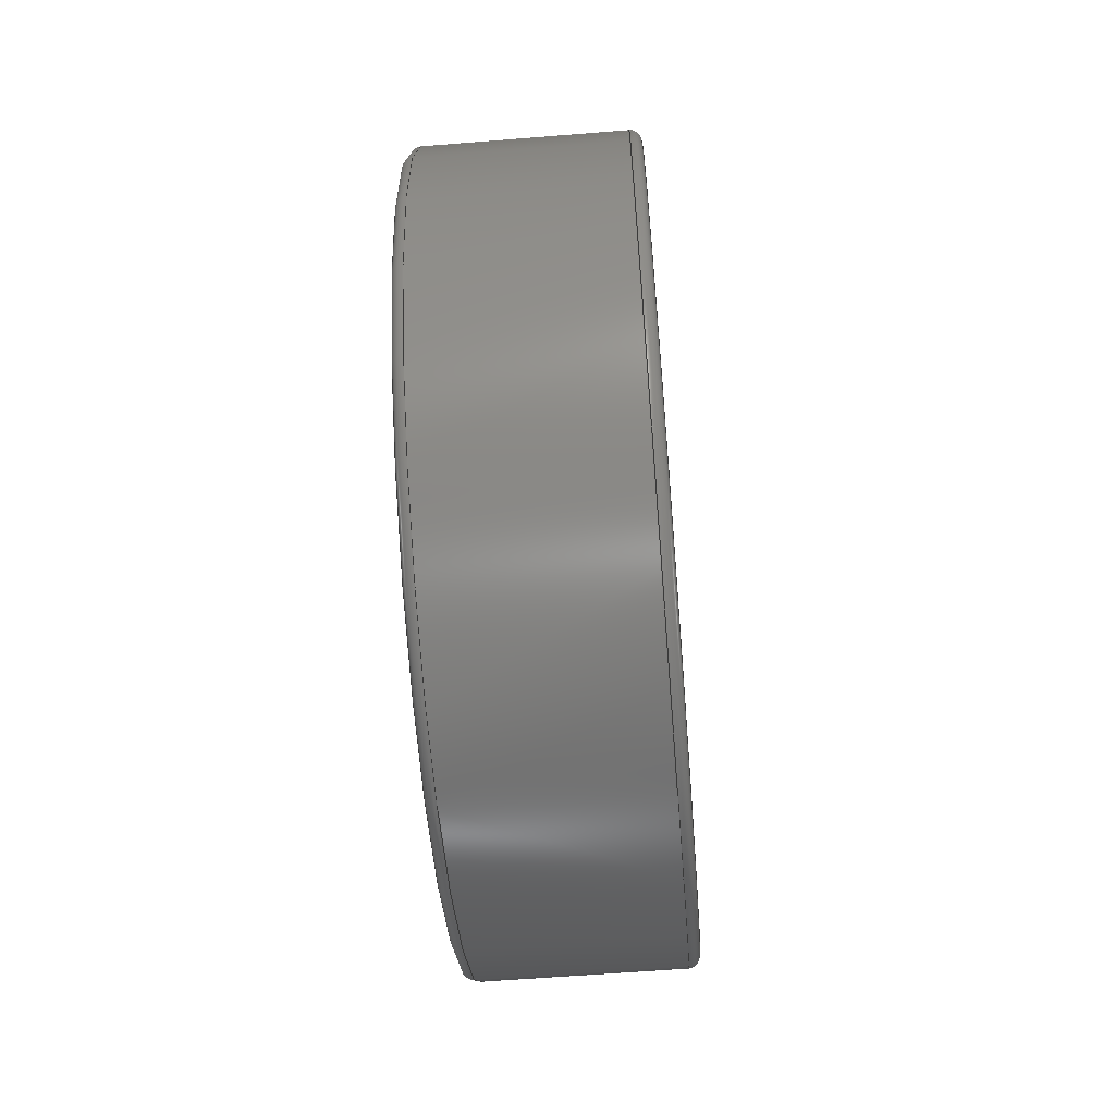
<metadata>
{"format":"step","ext":"stp","renderer":"f3d","projection":"perspective","resolution":1024,"background":"white","views":[{"elev":-60.0,"azim":-175.3,"up":"+Z"}]}
</metadata>
<code>
ISO-10303-21;
DATA;
#1=MECHANICAL_DESIGN_GEOMETRIC_PRESENTATION_REPRESENTATION('',(#4),#452);
#2=SHAPE_REPRESENTATION_RELATIONSHIP('SRR','None',#459,#3);
#3=ADVANCED_BREP_SHAPE_REPRESENTATION('',(#5),#451);
#4=STYLED_ITEM('',(#468),#5);
#5=MANIFOLD_SOLID_BREP('Corps1',#232);
#6=FACE_BOUND('',#61,.T.);
#7=FACE_BOUND('',#63,.T.);
#8=FACE_BOUND('',#65,.T.);
#9=FACE_BOUND('',#67,.T.);
#10=PLANE('',#284);
#11=PLANE('',#285);
#12=PLANE('',#286);
#13=PLANE('',#287);
#14=LINE('',#390,#20);
#15=LINE('',#399,#21);
#16=LINE('',#409,#22);
#17=LINE('',#425,#23);
#18=LINE('',#433,#24);
#19=LINE('',#439,#25);
#20=VECTOR('',#302,5.5);
#21=VECTOR('',#313,4.6);
#22=VECTOR('',#324,4.6);
#23=VECTOR('',#345,2.5);
#24=VECTOR('',#356,3.4);
#25=VECTOR('',#363,3.4);
#26=CYLINDRICAL_SURFACE('',#250,5.5);
#27=CYLINDRICAL_SURFACE('',#255,4.6);
#28=CYLINDRICAL_SURFACE('',#259,4.6);
#29=CYLINDRICAL_SURFACE('',#271,2.5);
#30=CYLINDRICAL_SURFACE('',#276,3.4);
#31=CYLINDRICAL_SURFACE('',#278,3.4);
#32=FACE_OUTER_BOUND('',#48,.T.);
#33=FACE_OUTER_BOUND('',#49,.T.);
#34=FACE_OUTER_BOUND('',#50,.T.);
#35=FACE_OUTER_BOUND('',#51,.T.);
#36=FACE_OUTER_BOUND('',#52,.T.);
#37=FACE_OUTER_BOUND('',#53,.T.);
#38=FACE_OUTER_BOUND('',#54,.T.);
#39=FACE_OUTER_BOUND('',#55,.T.);
#40=FACE_OUTER_BOUND('',#56,.T.);
#41=FACE_OUTER_BOUND('',#57,.T.);
#42=FACE_OUTER_BOUND('',#58,.T.);
#43=FACE_OUTER_BOUND('',#59,.T.);
#44=FACE_OUTER_BOUND('',#60,.T.);
#45=FACE_OUTER_BOUND('',#62,.T.);
#46=FACE_OUTER_BOUND('',#64,.T.);
#47=FACE_OUTER_BOUND('',#66,.T.);
#48=EDGE_LOOP('',(#146,#147,#148,#149));
#49=EDGE_LOOP('',(#150,#151,#152,#153));
#50=EDGE_LOOP('',(#154,#155,#156,#157));
#51=EDGE_LOOP('',(#158,#159,#160,#161,#162));
#52=EDGE_LOOP('',(#163,#164,#165,#166,#167));
#53=EDGE_LOOP('',(#168,#169,#170,#171,#172,#173));
#54=EDGE_LOOP('',(#174,#175,#176,#177));
#55=EDGE_LOOP('',(#178,#179,#180,#181));
#56=EDGE_LOOP('',(#182,#183,#184,#185));
#57=EDGE_LOOP('',(#186,#187,#188,#189,#190));
#58=EDGE_LOOP('',(#191,#192,#193,#194,#195));
#59=EDGE_LOOP('',(#196,#197,#198,#199,#200,#201));
#60=EDGE_LOOP('',(#202));
#61=EDGE_LOOP('',(#203));
#62=EDGE_LOOP('',(#204));
#63=EDGE_LOOP('',(#205));
#64=EDGE_LOOP('',(#206));
#65=EDGE_LOOP('',(#207));
#66=EDGE_LOOP('',(#208));
#67=EDGE_LOOP('',(#209));
#68=CIRCLE('',#247,5.5);
#69=CIRCLE('',#248,0.15);
#70=CIRCLE('',#249,5.35);
#71=CIRCLE('',#251,5.5);
#72=CIRCLE('',#253,5.35);
#73=CIRCLE('',#254,0.15);
#74=CIRCLE('',#256,4.6);
#75=CIRCLE('',#257,4.6);
#76=CIRCLE('',#258,4.6);
#77=CIRCLE('',#260,4.6);
#78=CIRCLE('',#261,4.6);
#79=CIRCLE('',#262,4.6);
#80=CIRCLE('',#264,3.4);
#81=CIRCLE('',#265,0.9);
#82=CIRCLE('',#266,3.4);
#83=CIRCLE('',#268,2.65);
#84=CIRCLE('',#269,0.15);
#85=CIRCLE('',#270,2.5);
#86=CIRCLE('',#272,2.5);
#87=CIRCLE('',#274,0.15);
#88=CIRCLE('',#275,2.65);
#89=CIRCLE('',#277,3.4);
#90=CIRCLE('',#279,3.4);
#91=CIRCLE('',#280,3.4);
#92=CIRCLE('',#281,3.4);
#93=CIRCLE('',#283,0.9);
#94=VERTEX_POINT('',#382);
#95=VERTEX_POINT('',#384);
#96=VERTEX_POINT('',#388);
#97=VERTEX_POINT('',#392);
#98=VERTEX_POINT('',#396);
#99=VERTEX_POINT('',#398);
#100=VERTEX_POINT('',#400);
#101=VERTEX_POINT('',#404);
#102=VERTEX_POINT('',#405);
#103=VERTEX_POINT('',#408);
#104=VERTEX_POINT('',#412);
#105=VERTEX_POINT('',#413);
#106=VERTEX_POINT('',#418);
#107=VERTEX_POINT('',#420);
#108=VERTEX_POINT('',#424);
#109=VERTEX_POINT('',#428);
#110=VERTEX_POINT('',#432);
#111=VERTEX_POINT('',#436);
#112=VERTEX_POINT('',#438);
#113=VERTEX_POINT('',#440);
#114=EDGE_CURVE('',#94,#94,#68,.T.);
#115=EDGE_CURVE('',#94,#95,#69,.T.);
#116=EDGE_CURVE('',#95,#95,#70,.T.);
#117=EDGE_CURVE('',#96,#96,#71,.T.);
#118=EDGE_CURVE('',#96,#94,#14,.T.);
#119=EDGE_CURVE('',#97,#97,#72,.T.);
#120=EDGE_CURVE('',#97,#96,#73,.T.);
#121=EDGE_CURVE('',#98,#98,#74,.T.);
#122=EDGE_CURVE('',#98,#99,#15,.T.);
#123=EDGE_CURVE('',#100,#99,#75,.T.);
#124=EDGE_CURVE('',#99,#100,#76,.T.);
#125=EDGE_CURVE('',#101,#102,#77,.T.);
#126=EDGE_CURVE('',#102,#101,#78,.T.);
#127=EDGE_CURVE('',#102,#103,#16,.T.);
#128=EDGE_CURVE('',#103,#103,#79,.T.);
#129=EDGE_CURVE('',#104,#105,#80,.T.);
#130=EDGE_CURVE('',#105,#100,#81,.T.);
#131=EDGE_CURVE('',#105,#104,#82,.T.);
#132=EDGE_CURVE('',#106,#106,#83,.T.);
#133=EDGE_CURVE('',#106,#107,#84,.T.);
#134=EDGE_CURVE('',#107,#107,#85,.T.);
#135=EDGE_CURVE('',#107,#108,#17,.T.);
#136=EDGE_CURVE('',#108,#108,#86,.T.);
#137=EDGE_CURVE('',#108,#109,#87,.T.);
#138=EDGE_CURVE('',#109,#109,#88,.T.);
#139=EDGE_CURVE('',#104,#110,#18,.T.);
#140=EDGE_CURVE('',#110,#110,#89,.T.);
#141=EDGE_CURVE('',#111,#111,#90,.T.);
#142=EDGE_CURVE('',#111,#112,#19,.T.);
#143=EDGE_CURVE('',#113,#112,#91,.T.);
#144=EDGE_CURVE('',#112,#113,#92,.T.);
#145=EDGE_CURVE('',#101,#113,#93,.T.);
#146=ORIENTED_EDGE('',*,*,#114,.F.);
#147=ORIENTED_EDGE('',*,*,#115,.T.);
#148=ORIENTED_EDGE('',*,*,#116,.T.);
#149=ORIENTED_EDGE('',*,*,#115,.F.);
#150=ORIENTED_EDGE('',*,*,#117,.F.);
#151=ORIENTED_EDGE('',*,*,#118,.T.);
#152=ORIENTED_EDGE('',*,*,#114,.T.);
#153=ORIENTED_EDGE('',*,*,#118,.F.);
#154=ORIENTED_EDGE('',*,*,#119,.F.);
#155=ORIENTED_EDGE('',*,*,#120,.T.);
#156=ORIENTED_EDGE('',*,*,#117,.T.);
#157=ORIENTED_EDGE('',*,*,#120,.F.);
#158=ORIENTED_EDGE('',*,*,#121,.F.);
#159=ORIENTED_EDGE('',*,*,#122,.T.);
#160=ORIENTED_EDGE('',*,*,#123,.F.);
#161=ORIENTED_EDGE('',*,*,#124,.F.);
#162=ORIENTED_EDGE('',*,*,#122,.F.);
#163=ORIENTED_EDGE('',*,*,#125,.F.);
#164=ORIENTED_EDGE('',*,*,#126,.F.);
#165=ORIENTED_EDGE('',*,*,#127,.T.);
#166=ORIENTED_EDGE('',*,*,#128,.T.);
#167=ORIENTED_EDGE('',*,*,#127,.F.);
#168=ORIENTED_EDGE('',*,*,#129,.T.);
#169=ORIENTED_EDGE('',*,*,#130,.T.);
#170=ORIENTED_EDGE('',*,*,#123,.T.);
#171=ORIENTED_EDGE('',*,*,#124,.T.);
#172=ORIENTED_EDGE('',*,*,#130,.F.);
#173=ORIENTED_EDGE('',*,*,#131,.T.);
#174=ORIENTED_EDGE('',*,*,#132,.F.);
#175=ORIENTED_EDGE('',*,*,#133,.T.);
#176=ORIENTED_EDGE('',*,*,#134,.T.);
#177=ORIENTED_EDGE('',*,*,#133,.F.);
#178=ORIENTED_EDGE('',*,*,#134,.F.);
#179=ORIENTED_EDGE('',*,*,#135,.T.);
#180=ORIENTED_EDGE('',*,*,#136,.T.);
#181=ORIENTED_EDGE('',*,*,#135,.F.);
#182=ORIENTED_EDGE('',*,*,#136,.F.);
#183=ORIENTED_EDGE('',*,*,#137,.T.);
#184=ORIENTED_EDGE('',*,*,#138,.T.);
#185=ORIENTED_EDGE('',*,*,#137,.F.);
#186=ORIENTED_EDGE('',*,*,#129,.F.);
#187=ORIENTED_EDGE('',*,*,#139,.T.);
#188=ORIENTED_EDGE('',*,*,#140,.T.);
#189=ORIENTED_EDGE('',*,*,#139,.F.);
#190=ORIENTED_EDGE('',*,*,#131,.F.);
#191=ORIENTED_EDGE('',*,*,#141,.F.);
#192=ORIENTED_EDGE('',*,*,#142,.T.);
#193=ORIENTED_EDGE('',*,*,#143,.F.);
#194=ORIENTED_EDGE('',*,*,#144,.F.);
#195=ORIENTED_EDGE('',*,*,#142,.F.);
#196=ORIENTED_EDGE('',*,*,#125,.T.);
#197=ORIENTED_EDGE('',*,*,#126,.T.);
#198=ORIENTED_EDGE('',*,*,#145,.T.);
#199=ORIENTED_EDGE('',*,*,#143,.T.);
#200=ORIENTED_EDGE('',*,*,#144,.T.);
#201=ORIENTED_EDGE('',*,*,#145,.F.);
#202=ORIENTED_EDGE('',*,*,#141,.T.);
#203=ORIENTED_EDGE('',*,*,#138,.F.);
#204=ORIENTED_EDGE('',*,*,#140,.F.);
#205=ORIENTED_EDGE('',*,*,#132,.T.);
#206=ORIENTED_EDGE('',*,*,#119,.T.);
#207=ORIENTED_EDGE('',*,*,#128,.F.);
#208=ORIENTED_EDGE('',*,*,#116,.F.);
#209=ORIENTED_EDGE('',*,*,#121,.T.);
#210=TOROIDAL_SURFACE('',#246,5.35,0.15);
#211=TOROIDAL_SURFACE('',#252,5.35,0.15);
#212=TOROIDAL_SURFACE('',#263,4,0.9);
#213=TOROIDAL_SURFACE('',#267,2.65,0.15);
#214=TOROIDAL_SURFACE('',#273,2.65,0.15);
#215=TOROIDAL_SURFACE('',#282,4,0.9);
#216=ADVANCED_FACE('',(#32),#210,.T.);
#217=ADVANCED_FACE('',(#33),#26,.T.);
#218=ADVANCED_FACE('',(#34),#211,.T.);
#219=ADVANCED_FACE('',(#35),#27,.F.);
#220=ADVANCED_FACE('',(#36),#28,.F.);
#221=ADVANCED_FACE('',(#37),#212,.T.);
#222=ADVANCED_FACE('',(#38),#213,.T.);
#223=ADVANCED_FACE('',(#39),#29,.F.);
#224=ADVANCED_FACE('',(#40),#214,.T.);
#225=ADVANCED_FACE('',(#41),#30,.T.);
#226=ADVANCED_FACE('',(#42),#31,.T.);
#227=ADVANCED_FACE('',(#43),#215,.T.);
#228=ADVANCED_FACE('',(#44,#6),#10,.T.);
#229=ADVANCED_FACE('',(#45,#7),#11,.T.);
#230=ADVANCED_FACE('',(#46,#8),#12,.T.);
#231=ADVANCED_FACE('',(#47,#9),#13,.T.);
#232=CLOSED_SHELL('',(#216,#217,#218,#219,#220,#221,#222,#223,#224,#225,
#226,#227,#228,#229,#230,#231));
#233=DERIVED_UNIT_ELEMENT(#235,1);
#234=DERIVED_UNIT_ELEMENT(#454,-3);
#235=(
MASS_UNIT()
NAMED_UNIT(*)
SI_UNIT(.KILO.,.GRAM.)
);
#236=DERIVED_UNIT((#233,#234));
#237=MEASURE_REPRESENTATION_ITEM('density measure',
POSITIVE_RATIO_MEASURE(7850),#236);
#238=PROPERTY_DEFINITION_REPRESENTATION(#243,#240);
#239=PROPERTY_DEFINITION_REPRESENTATION(#244,#241);
#240=REPRESENTATION('material name',(#242),#451);
#241=REPRESENTATION('density',(#237),#451);
#242=DESCRIPTIVE_REPRESENTATION_ITEM('Acier','Acier');
#243=PROPERTY_DEFINITION('material property','material name',#461);
#244=PROPERTY_DEFINITION('material property','density of part',#461);
#245=AXIS2_PLACEMENT_3D('',#380,#288,#289);
#246=AXIS2_PLACEMENT_3D('',#381,#290,#291);
#247=AXIS2_PLACEMENT_3D('',#383,#292,#293);
#248=AXIS2_PLACEMENT_3D('',#385,#294,#295);
#249=AXIS2_PLACEMENT_3D('',#386,#296,#297);
#250=AXIS2_PLACEMENT_3D('',#387,#298,#299);
#251=AXIS2_PLACEMENT_3D('',#389,#300,#301);
#252=AXIS2_PLACEMENT_3D('',#391,#303,#304);
#253=AXIS2_PLACEMENT_3D('',#393,#305,#306);
#254=AXIS2_PLACEMENT_3D('',#394,#307,#308);
#255=AXIS2_PLACEMENT_3D('',#395,#309,#310);
#256=AXIS2_PLACEMENT_3D('',#397,#311,#312);
#257=AXIS2_PLACEMENT_3D('',#401,#314,#315);
#258=AXIS2_PLACEMENT_3D('',#402,#316,#317);
#259=AXIS2_PLACEMENT_3D('',#403,#318,#319);
#260=AXIS2_PLACEMENT_3D('',#406,#320,#321);
#261=AXIS2_PLACEMENT_3D('',#407,#322,#323);
#262=AXIS2_PLACEMENT_3D('',#410,#325,#326);
#263=AXIS2_PLACEMENT_3D('',#411,#327,#328);
#264=AXIS2_PLACEMENT_3D('',#414,#329,#330);
#265=AXIS2_PLACEMENT_3D('',#415,#331,#332);
#266=AXIS2_PLACEMENT_3D('',#416,#333,#334);
#267=AXIS2_PLACEMENT_3D('',#417,#335,#336);
#268=AXIS2_PLACEMENT_3D('',#419,#337,#338);
#269=AXIS2_PLACEMENT_3D('',#421,#339,#340);
#270=AXIS2_PLACEMENT_3D('',#422,#341,#342);
#271=AXIS2_PLACEMENT_3D('',#423,#343,#344);
#272=AXIS2_PLACEMENT_3D('',#426,#346,#347);
#273=AXIS2_PLACEMENT_3D('',#427,#348,#349);
#274=AXIS2_PLACEMENT_3D('',#429,#350,#351);
#275=AXIS2_PLACEMENT_3D('',#430,#352,#353);
#276=AXIS2_PLACEMENT_3D('',#431,#354,#355);
#277=AXIS2_PLACEMENT_3D('',#434,#357,#358);
#278=AXIS2_PLACEMENT_3D('',#435,#359,#360);
#279=AXIS2_PLACEMENT_3D('',#437,#361,#362);
#280=AXIS2_PLACEMENT_3D('',#441,#364,#365);
#281=AXIS2_PLACEMENT_3D('',#442,#366,#367);
#282=AXIS2_PLACEMENT_3D('',#443,#368,#369);
#283=AXIS2_PLACEMENT_3D('',#444,#370,#371);
#284=AXIS2_PLACEMENT_3D('',#445,#372,#373);
#285=AXIS2_PLACEMENT_3D('',#446,#374,#375);
#286=AXIS2_PLACEMENT_3D('',#447,#376,#377);
#287=AXIS2_PLACEMENT_3D('',#448,#378,#379);
#288=DIRECTION('axis',(0,0,1));
#289=DIRECTION('refdir',(1,0,0));
#290=DIRECTION('center_axis',(1,0,0));
#291=DIRECTION('ref_axis',(0,0,-1));
#292=DIRECTION('center_axis',(1,0,0));
#293=DIRECTION('ref_axis',(0,0,-1));
#294=DIRECTION('center_axis',(0,-1,-1.225e-16));
#295=DIRECTION('ref_axis',(0,-1.225e-16,1));
#296=DIRECTION('center_axis',(1,0,0));
#297=DIRECTION('ref_axis',(0,0,-1));
#298=DIRECTION('center_axis',(1,0,0));
#299=DIRECTION('ref_axis',(0,0,-1));
#300=DIRECTION('center_axis',(1,0,0));
#301=DIRECTION('ref_axis',(0,0,-1));
#302=DIRECTION('',(-1,0,0));
#303=DIRECTION('center_axis',(1,0,0));
#304=DIRECTION('ref_axis',(0,0,-1));
#305=DIRECTION('center_axis',(1,0,0));
#306=DIRECTION('ref_axis',(0,0,-1));
#307=DIRECTION('center_axis',(0,-1,-1.225e-16));
#308=DIRECTION('ref_axis',(0,-1.225e-16,1));
#309=DIRECTION('center_axis',(1,0,0));
#310=DIRECTION('ref_axis',(0,0,-1));
#311=DIRECTION('center_axis',(1,0,0));
#312=DIRECTION('ref_axis',(0,0,-1));
#313=DIRECTION('',(1,0,0));
#314=DIRECTION('center_axis',(-1,0,0));
#315=DIRECTION('ref_axis',(0,0,-1));
#316=DIRECTION('center_axis',(-1,0,0));
#317=DIRECTION('ref_axis',(0,0,-1));
#318=DIRECTION('center_axis',(1,0,0));
#319=DIRECTION('ref_axis',(0,0,-1));
#320=DIRECTION('center_axis',(1,0,0));
#321=DIRECTION('ref_axis',(0,0,1));
#322=DIRECTION('center_axis',(1,0,0));
#323=DIRECTION('ref_axis',(0,0,1));
#324=DIRECTION('',(1,0,0));
#325=DIRECTION('center_axis',(1,0,0));
#326=DIRECTION('ref_axis',(0,0,-1));
#327=DIRECTION('center_axis',(-1,0,0));
#328=DIRECTION('ref_axis',(0,0,1));
#329=DIRECTION('center_axis',(1,0,0));
#330=DIRECTION('ref_axis',(0,0,-1));
#331=DIRECTION('center_axis',(0,-1,1.225e-16));
#332=DIRECTION('ref_axis',(0,-1.225e-16,-1));
#333=DIRECTION('center_axis',(1,0,0));
#334=DIRECTION('ref_axis',(0,0,-1));
#335=DIRECTION('center_axis',(1,0,0));
#336=DIRECTION('ref_axis',(0,0,-1));
#337=DIRECTION('center_axis',(1,0,0));
#338=DIRECTION('ref_axis',(0,0,-1));
#339=DIRECTION('center_axis',(0,-1,-1.225e-16));
#340=DIRECTION('ref_axis',(0,-1.225e-16,1));
#341=DIRECTION('center_axis',(1,0,0));
#342=DIRECTION('ref_axis',(0,0,-1));
#343=DIRECTION('center_axis',(1,0,0));
#344=DIRECTION('ref_axis',(0,0,-1));
#345=DIRECTION('',(1,0,0));
#346=DIRECTION('center_axis',(1,0,0));
#347=DIRECTION('ref_axis',(0,0,-1));
#348=DIRECTION('center_axis',(1,0,0));
#349=DIRECTION('ref_axis',(0,0,-1));
#350=DIRECTION('center_axis',(0,-1,-1.225e-16));
#351=DIRECTION('ref_axis',(0,-1.225e-16,1));
#352=DIRECTION('center_axis',(1,0,0));
#353=DIRECTION('ref_axis',(0,0,-1));
#354=DIRECTION('center_axis',(1,0,0));
#355=DIRECTION('ref_axis',(0,0,-1));
#356=DIRECTION('',(-1,0,0));
#357=DIRECTION('center_axis',(1,0,0));
#358=DIRECTION('ref_axis',(0,0,-1));
#359=DIRECTION('center_axis',(1,0,0));
#360=DIRECTION('ref_axis',(0,0,-1));
#361=DIRECTION('center_axis',(1,0,0));
#362=DIRECTION('ref_axis',(0,0,-1));
#363=DIRECTION('',(-1,0,0));
#364=DIRECTION('center_axis',(-1,0,0));
#365=DIRECTION('ref_axis',(0,0,1));
#366=DIRECTION('center_axis',(-1,0,0));
#367=DIRECTION('ref_axis',(0,0,1));
#368=DIRECTION('center_axis',(-1,0,0));
#369=DIRECTION('ref_axis',(0,0,1));
#370=DIRECTION('center_axis',(0,-1,1.225e-16));
#371=DIRECTION('ref_axis',(0,-1.225e-16,-1));
#372=DIRECTION('center_axis',(1,0,0));
#373=DIRECTION('ref_axis',(0,0,-1));
#374=DIRECTION('center_axis',(-1,0,0));
#375=DIRECTION('ref_axis',(0,0,1));
#376=DIRECTION('center_axis',(1,0,0));
#377=DIRECTION('ref_axis',(0,0,-1));
#378=DIRECTION('center_axis',(-1,0,0));
#379=DIRECTION('ref_axis',(0,0,1));
#380=CARTESIAN_POINT('',(0,0,0));
#381=CARTESIAN_POINT('Origin',(-1.35,0,0));
#382=CARTESIAN_POINT('',(-1.35,-6.736e-16,5.5));
#383=CARTESIAN_POINT('Origin',(-1.35,0,0));
#384=CARTESIAN_POINT('',(-1.5,-6.552e-16,5.35));
#385=CARTESIAN_POINT('Origin',(-1.35,-6.552e-16,5.35));
#386=CARTESIAN_POINT('Origin',(-1.5,0,0));
#387=CARTESIAN_POINT('Origin',(-20.64,0,0));
#388=CARTESIAN_POINT('',(1.35,-6.736e-16,5.5));
#389=CARTESIAN_POINT('Origin',(1.35,0,0));
#390=CARTESIAN_POINT('',(-20.64,-6.736e-16,5.5));
#391=CARTESIAN_POINT('Origin',(1.35,0,0));
#392=CARTESIAN_POINT('',(1.5,-6.552e-16,5.35));
#393=CARTESIAN_POINT('Origin',(1.5,0,0));
#394=CARTESIAN_POINT('Origin',(1.35,-6.552e-16,5.35));
#395=CARTESIAN_POINT('Origin',(-20.64,0,0));
#396=CARTESIAN_POINT('',(-1.5,-5.633e-16,4.6));
#397=CARTESIAN_POINT('Origin',(-1.5,0,0));
#398=CARTESIAN_POINT('',(-0.6708,-5.633e-16,4.6));
#399=CARTESIAN_POINT('',(-20.64,-5.633e-16,4.6));
#400=CARTESIAN_POINT('',(-0.6708,5.633e-16,-4.6));
#401=CARTESIAN_POINT('Origin',(-0.6708,0,0));
#402=CARTESIAN_POINT('Origin',(-0.6708,0,0));
#403=CARTESIAN_POINT('Origin',(-20.64,0,0));
#404=CARTESIAN_POINT('',(0.6708,5.633e-16,-4.6));
#405=CARTESIAN_POINT('',(0.6708,-5.633e-16,4.6));
#406=CARTESIAN_POINT('Origin',(0.6708,0,0));
#407=CARTESIAN_POINT('Origin',(0.6708,0,0));
#408=CARTESIAN_POINT('',(1.5,-5.633e-16,4.6));
#409=CARTESIAN_POINT('',(-20.64,-5.633e-16,4.6));
#410=CARTESIAN_POINT('Origin',(1.5,0,0));
#411=CARTESIAN_POINT('Origin',(0,0,0));
#412=CARTESIAN_POINT('',(-0.6708,4.164e-16,3.4));
#413=CARTESIAN_POINT('',(-0.6708,-4.164e-16,-3.4));
#414=CARTESIAN_POINT('Origin',(-0.6708,0,0));
#415=CARTESIAN_POINT('Origin',(0,-4.899e-16,-4));
#416=CARTESIAN_POINT('Origin',(-0.6708,0,0));
#417=CARTESIAN_POINT('Origin',(-1.35,0,0));
#418=CARTESIAN_POINT('',(-1.5,-3.245e-16,2.65));
#419=CARTESIAN_POINT('Origin',(-1.5,0,0));
#420=CARTESIAN_POINT('',(-1.35,-3.062e-16,2.5));
#421=CARTESIAN_POINT('Origin',(-1.35,-3.245e-16,2.65));
#422=CARTESIAN_POINT('Origin',(-1.35,0,0));
#423=CARTESIAN_POINT('Origin',(-20.64,0,0));
#424=CARTESIAN_POINT('',(1.35,-3.062e-16,2.5));
#425=CARTESIAN_POINT('',(-20.64,-3.062e-16,2.5));
#426=CARTESIAN_POINT('Origin',(1.35,0,0));
#427=CARTESIAN_POINT('Origin',(1.35,0,0));
#428=CARTESIAN_POINT('',(1.5,-3.245e-16,2.65));
#429=CARTESIAN_POINT('Origin',(1.35,-3.245e-16,2.65));
#430=CARTESIAN_POINT('Origin',(1.5,0,0));
#431=CARTESIAN_POINT('Origin',(-20.64,0,0));
#432=CARTESIAN_POINT('',(-1.5,-4.164e-16,3.4));
#433=CARTESIAN_POINT('',(-20.64,-4.164e-16,3.4));
#434=CARTESIAN_POINT('Origin',(-1.5,0,0));
#435=CARTESIAN_POINT('Origin',(-20.64,0,0));
#436=CARTESIAN_POINT('',(1.5,-4.164e-16,3.4));
#437=CARTESIAN_POINT('Origin',(1.5,0,0));
#438=CARTESIAN_POINT('',(0.6708,-4.164e-16,3.4));
#439=CARTESIAN_POINT('',(-20.64,-4.164e-16,3.4));
#440=CARTESIAN_POINT('',(0.6708,4.899e-16,-3.4));
#441=CARTESIAN_POINT('Origin',(0.6708,0,0));
#442=CARTESIAN_POINT('Origin',(0.6708,0,0));
#443=CARTESIAN_POINT('Origin',(0,0,0));
#444=CARTESIAN_POINT('Origin',(0,-4.899e-16,-4));
#445=CARTESIAN_POINT('Origin',(1.5,2.65,0));
#446=CARTESIAN_POINT('Origin',(-1.5,3.4,0));
#447=CARTESIAN_POINT('Origin',(1.5,5.35,0));
#448=CARTESIAN_POINT('Origin',(-1.5,4.6,0));
#449=UNCERTAINTY_MEASURE_WITH_UNIT(LENGTH_MEASURE(0.01),#453,
'DISTANCE_ACCURACY_VALUE',
'Maximum model space distance between geometric entities at asserted c
onnectivities');
#450=UNCERTAINTY_MEASURE_WITH_UNIT(LENGTH_MEASURE(0.01),#453,
'DISTANCE_ACCURACY_VALUE',
'Maximum model space distance between geometric entities at asserted c
onnectivities');
#451=(
GEOMETRIC_REPRESENTATION_CONTEXT(3)
GLOBAL_UNCERTAINTY_ASSIGNED_CONTEXT((#449))
GLOBAL_UNIT_ASSIGNED_CONTEXT((#453,#455,#456))
REPRESENTATION_CONTEXT('','3D')
);
#452=(
GEOMETRIC_REPRESENTATION_CONTEXT(3)
GLOBAL_UNCERTAINTY_ASSIGNED_CONTEXT((#450))
GLOBAL_UNIT_ASSIGNED_CONTEXT((#453,#455,#456))
REPRESENTATION_CONTEXT('','3D')
);
#453=(
LENGTH_UNIT()
NAMED_UNIT(*)
SI_UNIT(.MILLI.,.METRE.)
);
#454=(
LENGTH_UNIT()
NAMED_UNIT(*)
SI_UNIT($,.METRE.)
);
#455=(
NAMED_UNIT(*)
PLANE_ANGLE_UNIT()
SI_UNIT($,.RADIAN.)
);
#456=(
NAMED_UNIT(*)
SI_UNIT($,.STERADIAN.)
SOLID_ANGLE_UNIT()
);
#457=SHAPE_DEFINITION_REPRESENTATION(#458,#459);
#458=PRODUCT_DEFINITION_SHAPE('',$,#461);
#459=SHAPE_REPRESENTATION('',(#245),#451);
#460=PRODUCT_DEFINITION_CONTEXT('part definition',#465,'design');
#461=PRODUCT_DEFINITION(
'instrument ball bearing_68_am_AFBMA 12.10.40.1 - 0050-11 - 10,SI,NC,10_
68',
'instrument ball bearing_68_am_AFBMA 12.10.40.1 - 0050-11 - 10,SI,NC,10_
68',#462,#460);
#462=PRODUCT_DEFINITION_FORMATION('',$,#467);
#463=PRODUCT_RELATED_PRODUCT_CATEGORY(
'instrument ball bearing_68_am_AFBMA 12.10.40.1 - 0050-11 - 10,SI,NC,10_
68',
'instrument ball bearing_68_am_AFBMA 12.10.40.1 - 0050-11 - 10,SI,NC,10_
68',(#467));
#464=APPLICATION_PROTOCOL_DEFINITION('international standard',
'automotive_design',2009,#465);
#465=APPLICATION_CONTEXT(
'Core Data for Automotive Mechanical Design Process');
#466=PRODUCT_CONTEXT('part definition',#465,'mechanical');
#467=PRODUCT(
'instrument ball bearing_68_am_AFBMA 12.10.40.1 - 0050-11 - 10,SI,NC,10_
68',
'instrument ball bearing_68_am_AFBMA 12.10.40.1 - 0050-11 - 10,SI,NC,10_
68',$,(#466));
#468=PRESENTATION_STYLE_ASSIGNMENT((#469));
#469=SURFACE_STYLE_USAGE(.BOTH.,#470);
#470=SURFACE_SIDE_STYLE('',(#471));
#471=SURFACE_STYLE_FILL_AREA(#472);
#472=FILL_AREA_STYLE('Acier - Satin\X\E9',(#473));
#473=FILL_AREA_STYLE_COLOUR('Acier - Satin\X\E9',#474);
#474=COLOUR_RGB('Acier - Satin\X\E9',0.6275,0.6275,
0.6275);
ENDSEC;
END-ISO-10303-21;

</code>
